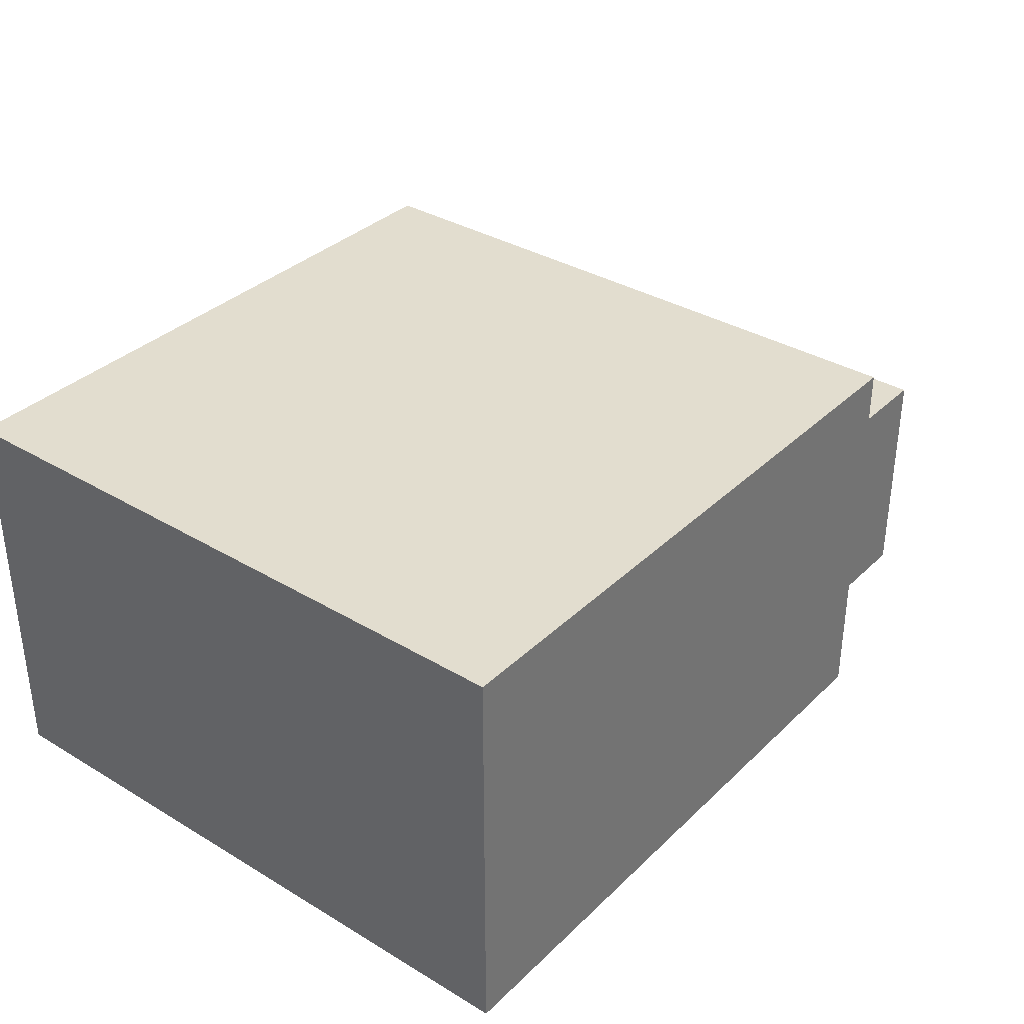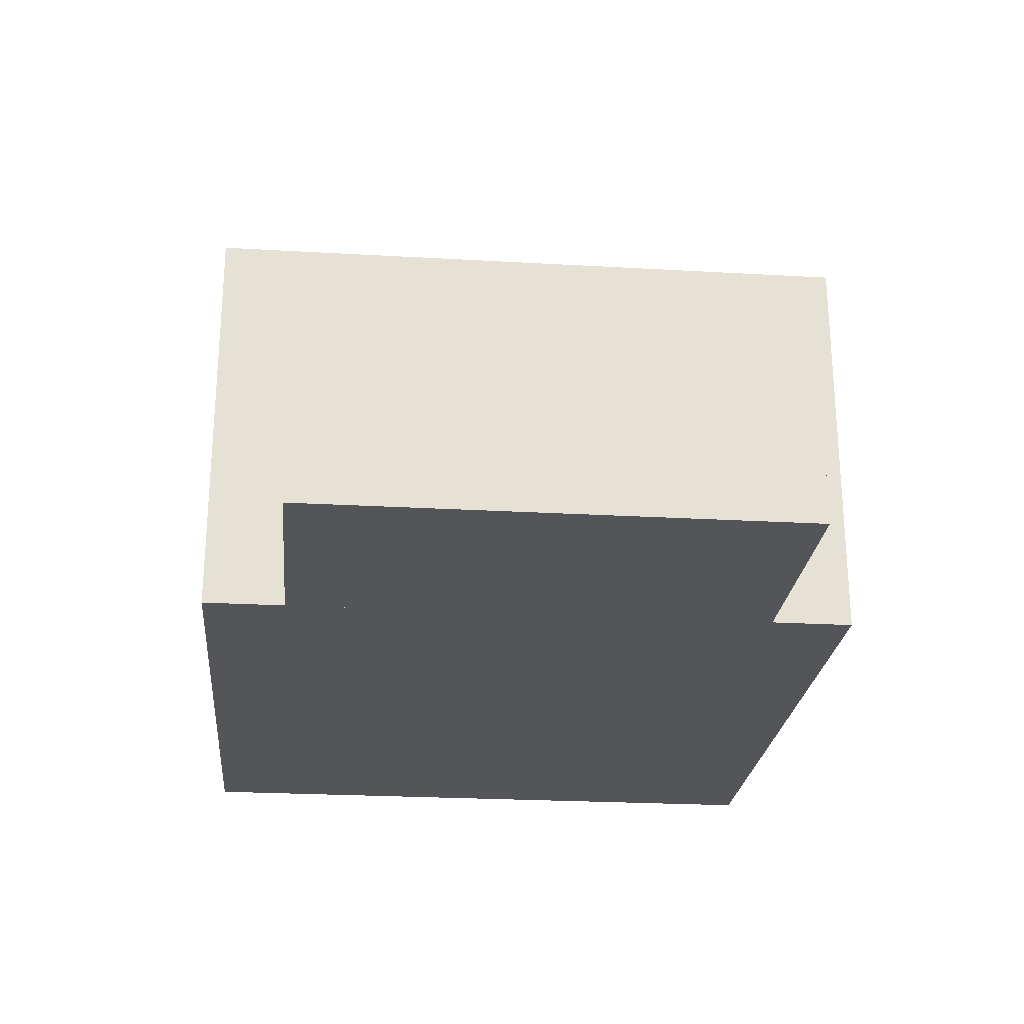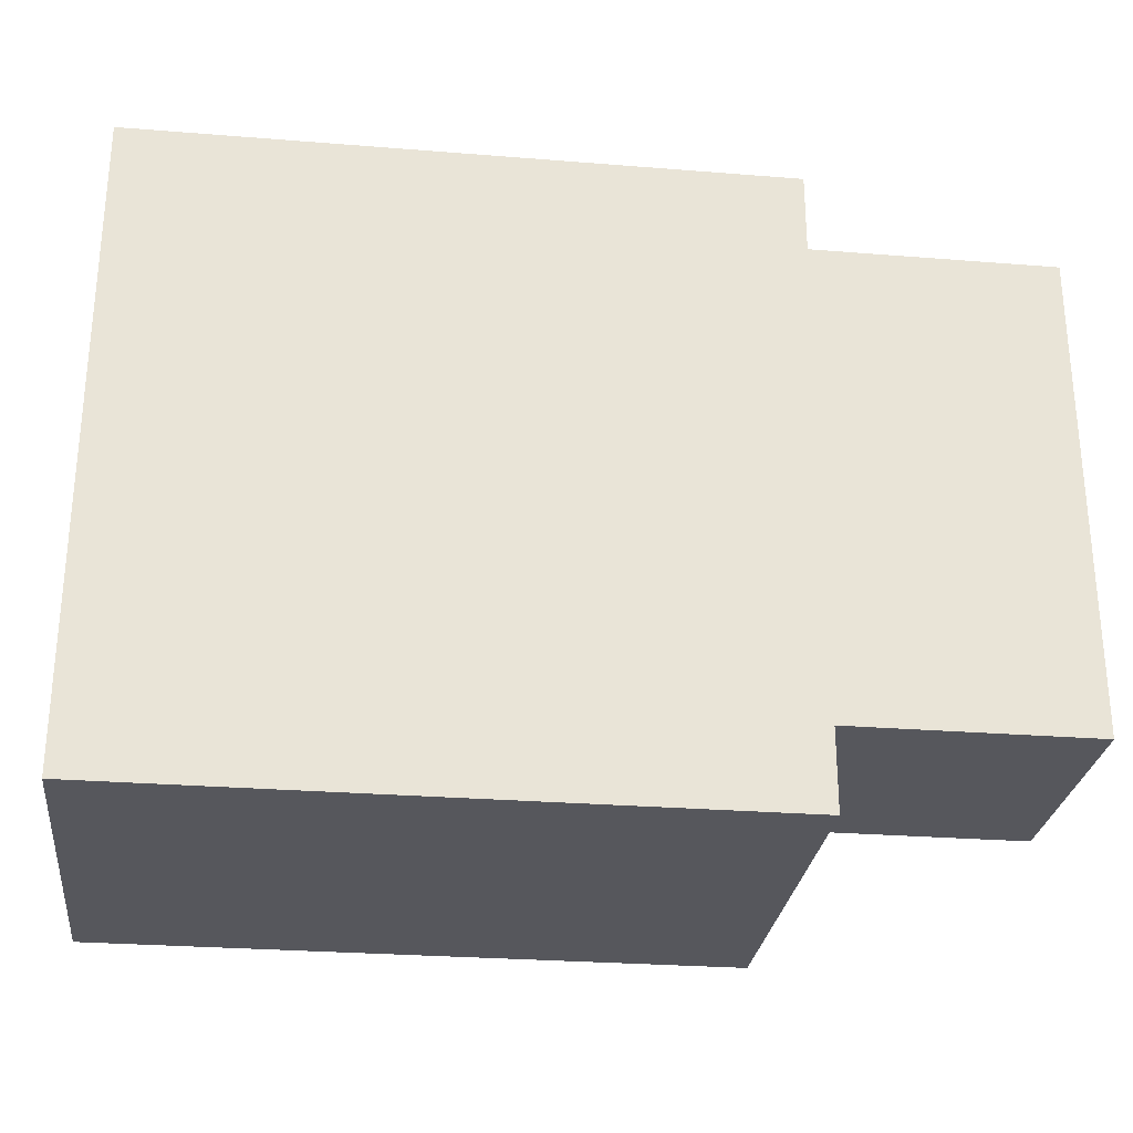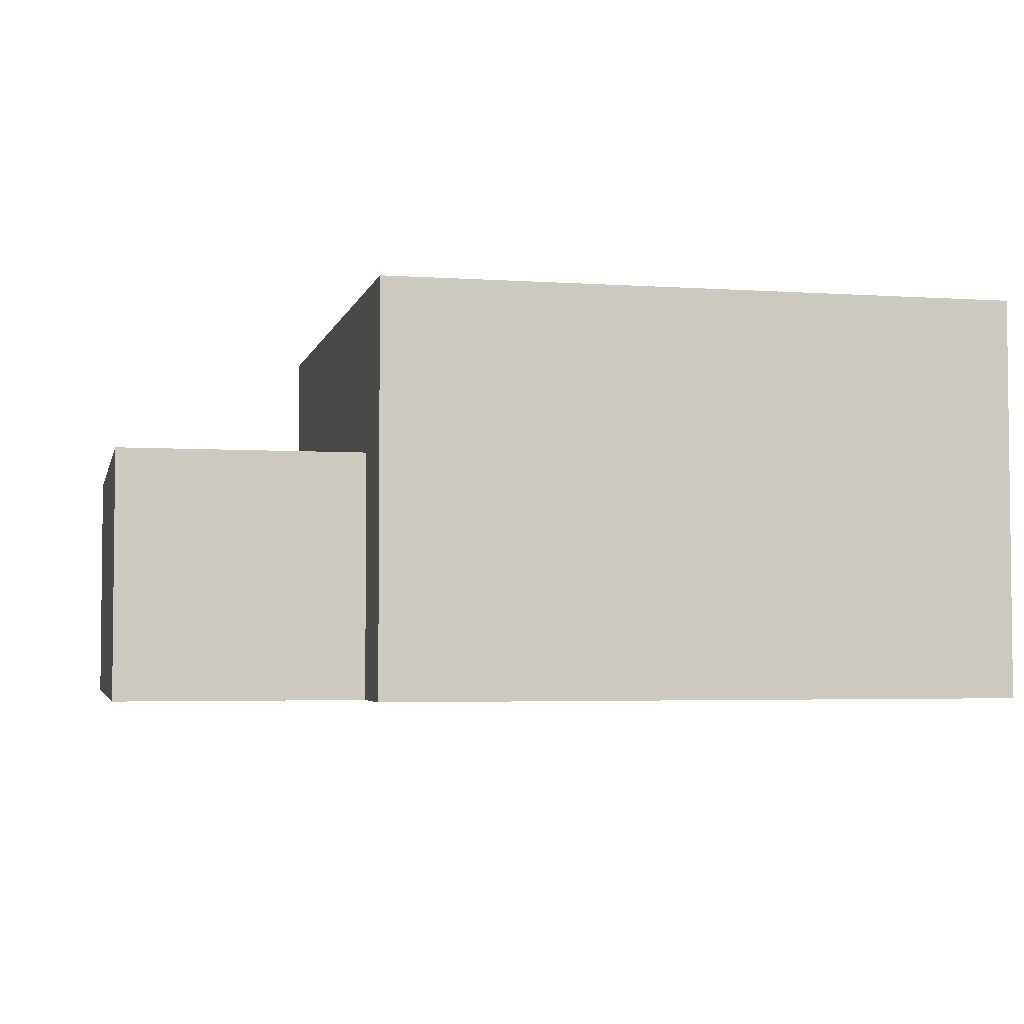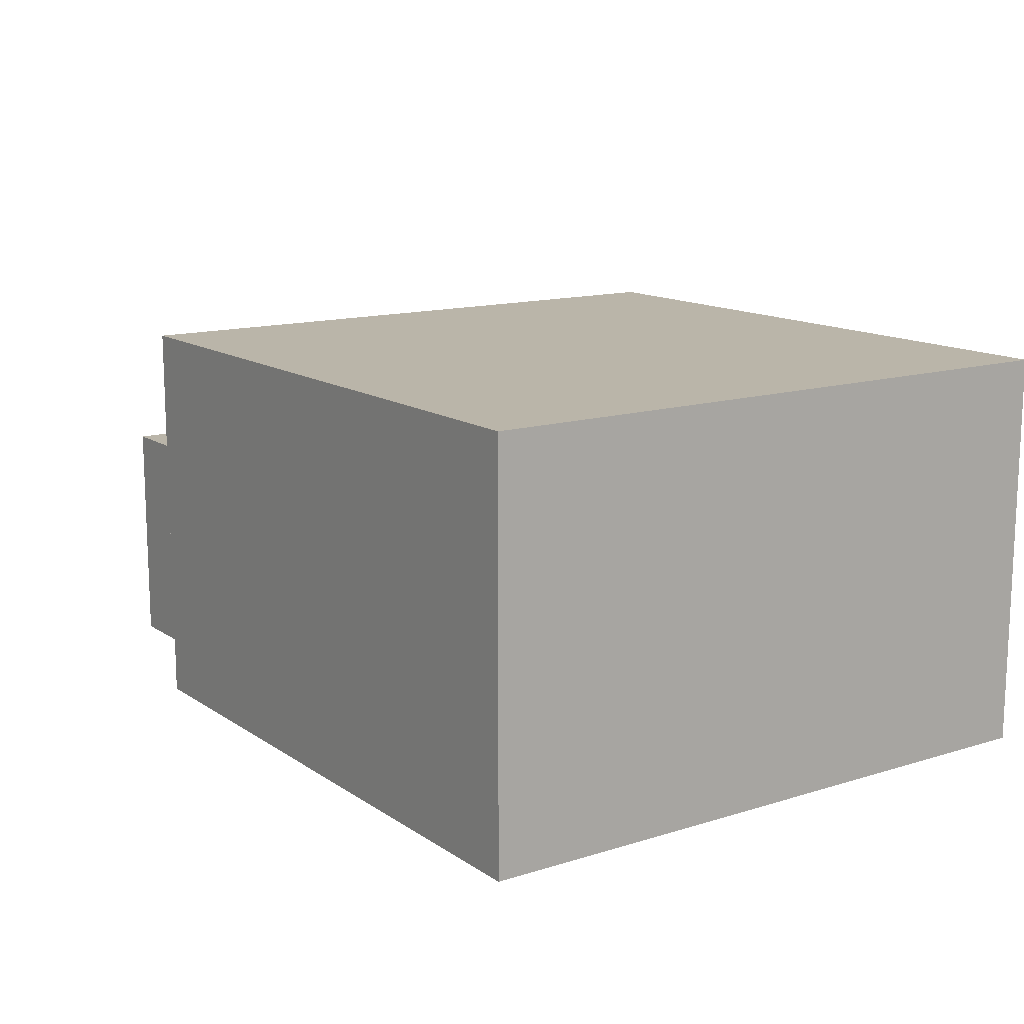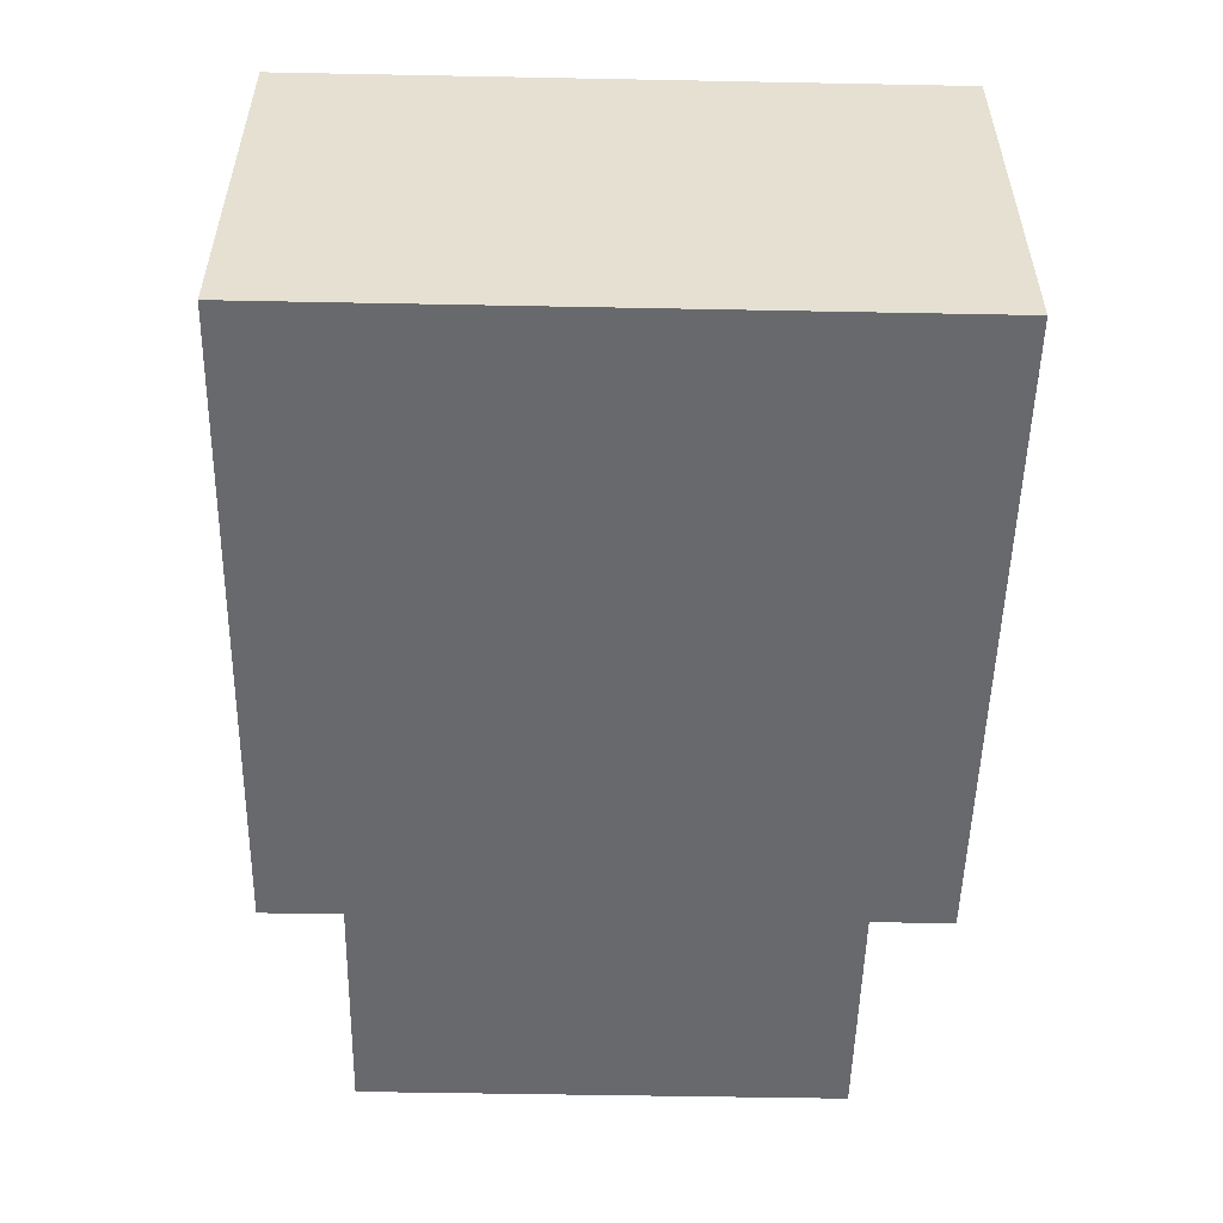
<metadata>
{"format":"obj","ext":"obj","renderer":"f3d","projection":"perspective","resolution":1024,"background":"white","views":[{"elev":34.8,"azim":-51.4,"up":"+Y"},{"elev":-24.4,"azim":84.6,"up":"+Y"},{"elev":-27.6,"azim":-7.0,"up":"+Z"},{"elev":-3.7,"azim":167.2,"up":"+Y"},{"elev":13.6,"azim":-124.8,"up":"+Y"},{"elev":-52.7,"azim":-91.2,"up":"+Y"}]}
</metadata>
<code>
o cube
v 0.5 0.0625 0.1875
v 0.5 0.0625 -0.1875
v 0.5 -0.125 0.1875
v 0.5 -0.125 -0.1875
v 0.3125 0.0625 -0.1875
v 0.3125 0.0625 0.1875
v 0.3125 -0.125 -0.1875
v 0.3125 -0.125 0.1875
f 4 7 5 2
f 3 4 2 1
f 8 3 1 6
f 7 8 6 5
f 6 1 2 5
f 7 4 3 8
o cube
v 0.3125 0.1875 0.25
v 0.3125 0.1875 -0.25
v 0.3125 -0.125 0.25
v 0.3125 -0.125 -0.25
v -0.1875 0.1875 -0.25
v -0.1875 0.1875 0.25
v -0.1875 -0.125 -0.25
v -0.1875 -0.125 0.25
f 12 15 13 10
f 11 12 10 9
f 16 11 9 14
f 15 16 14 13
f 14 9 10 13
f 15 12 11 16

</code>
